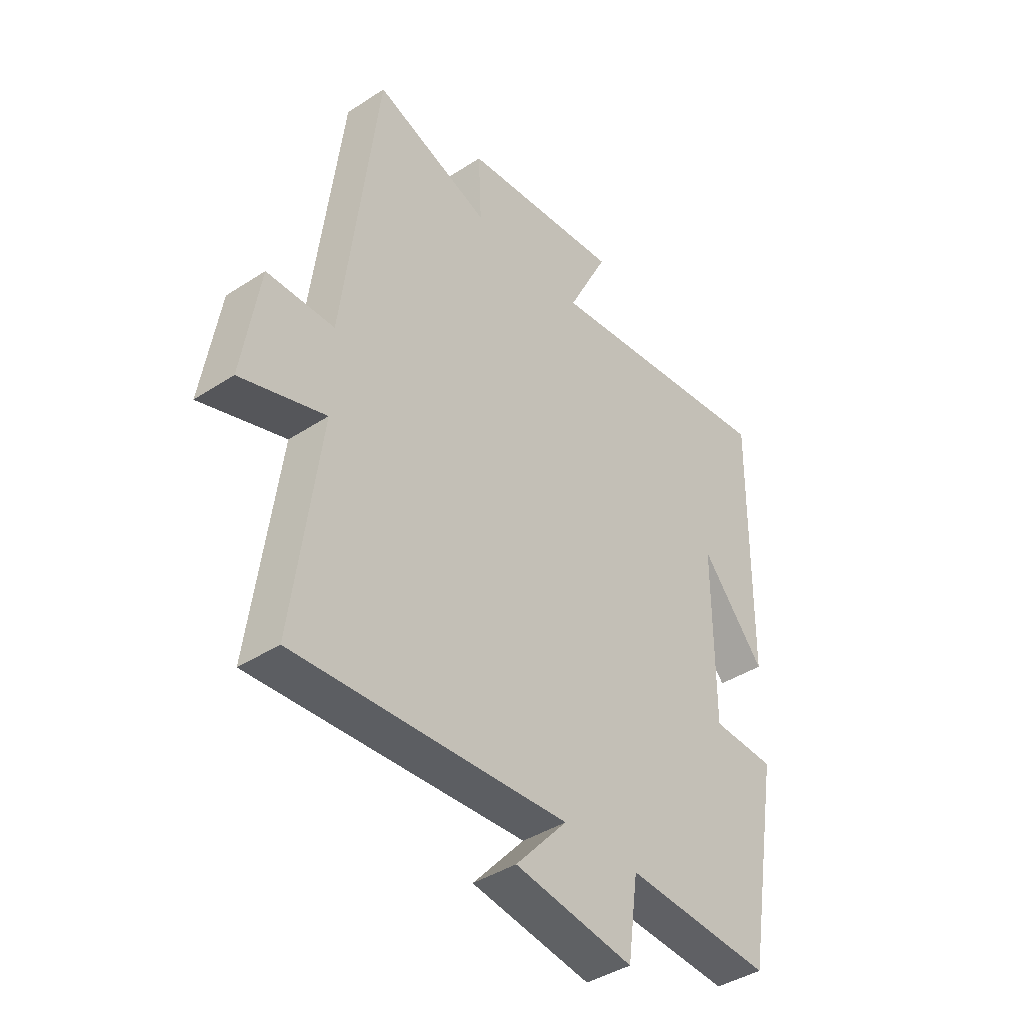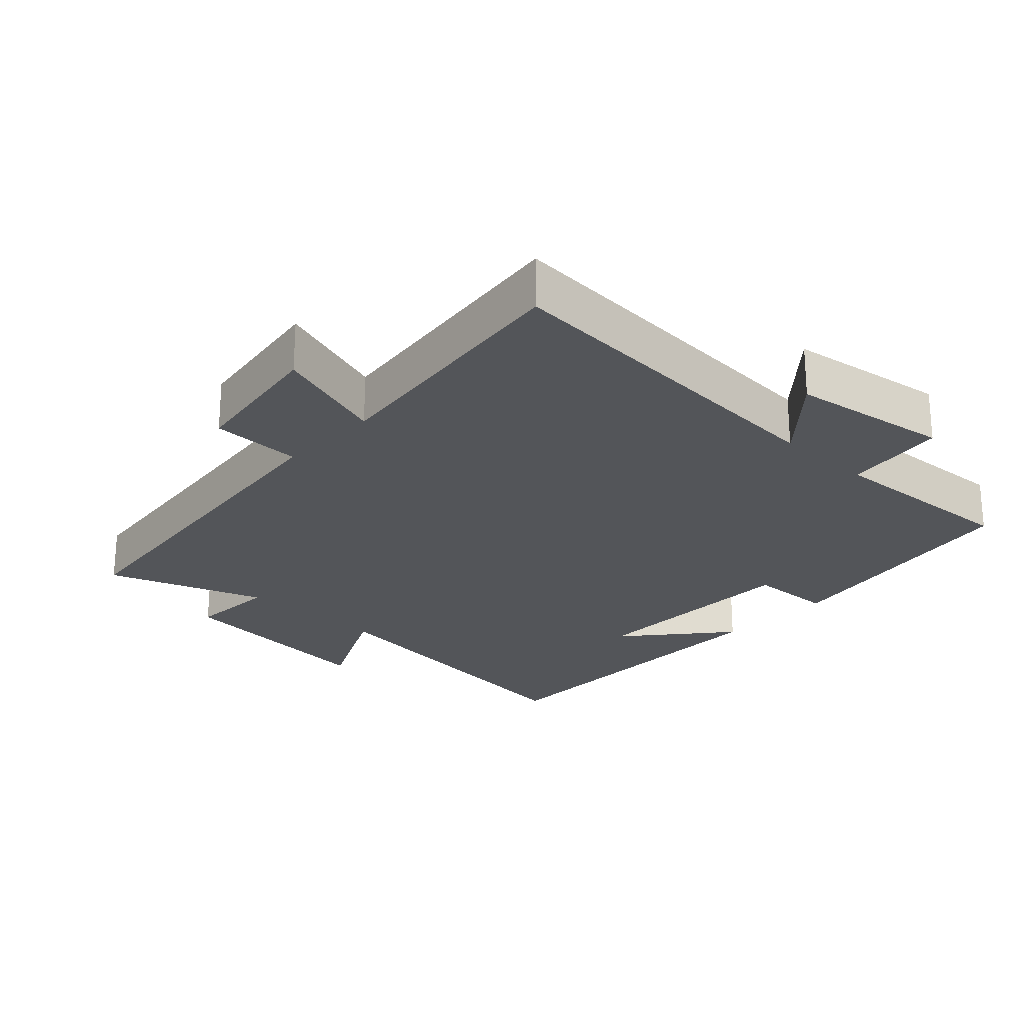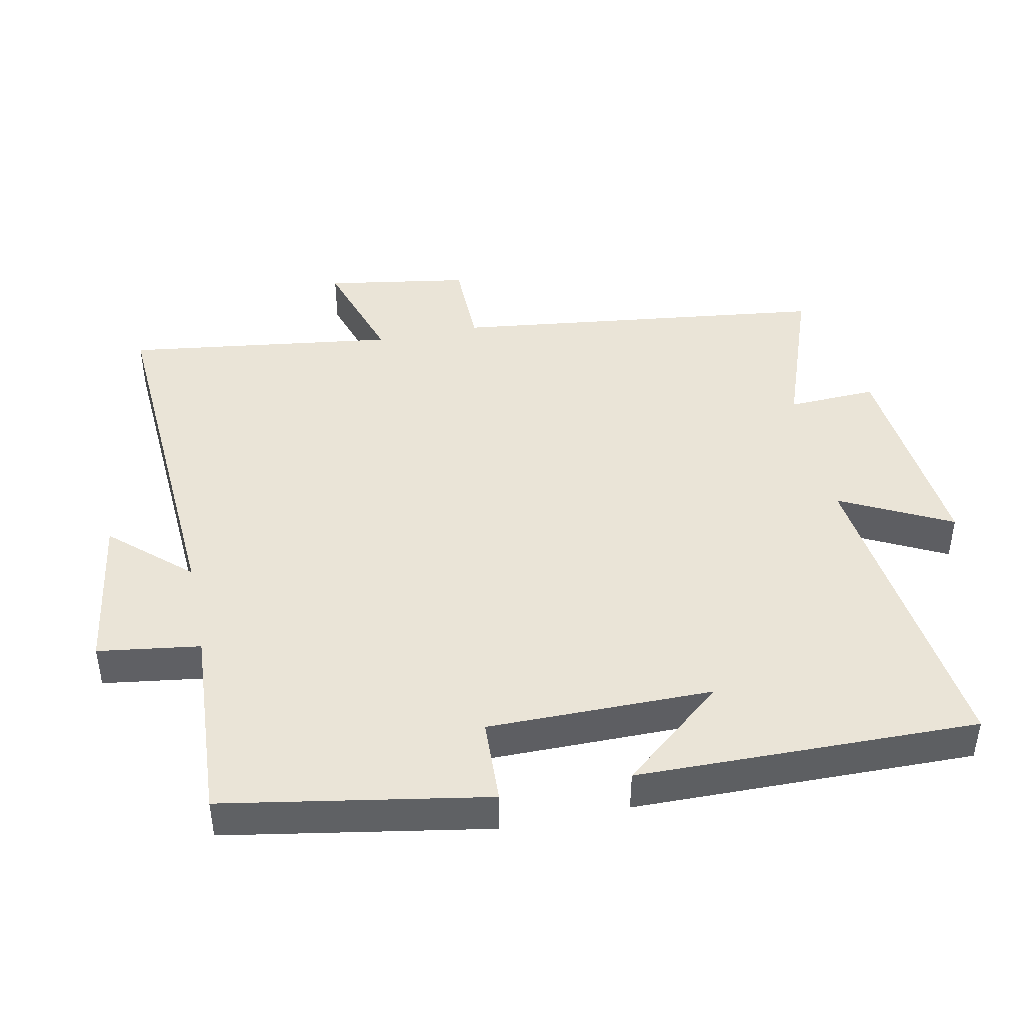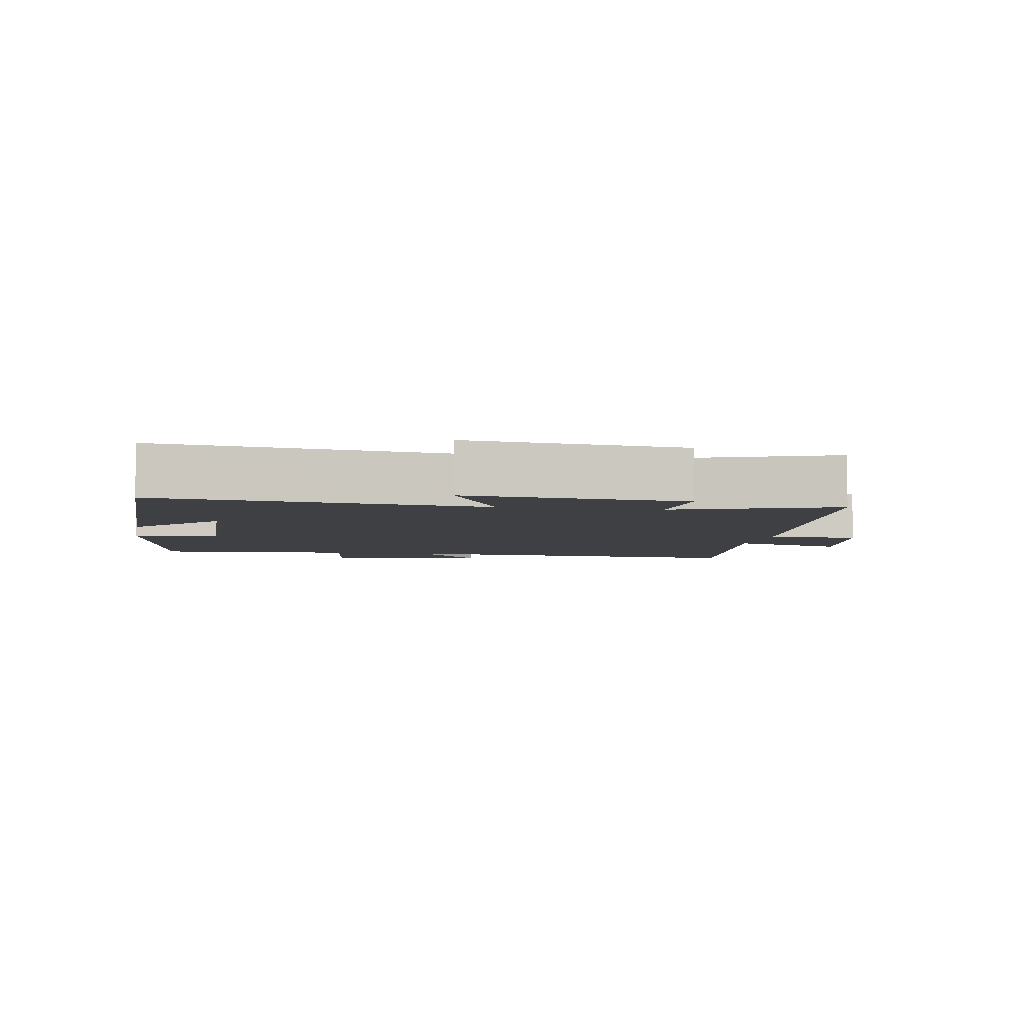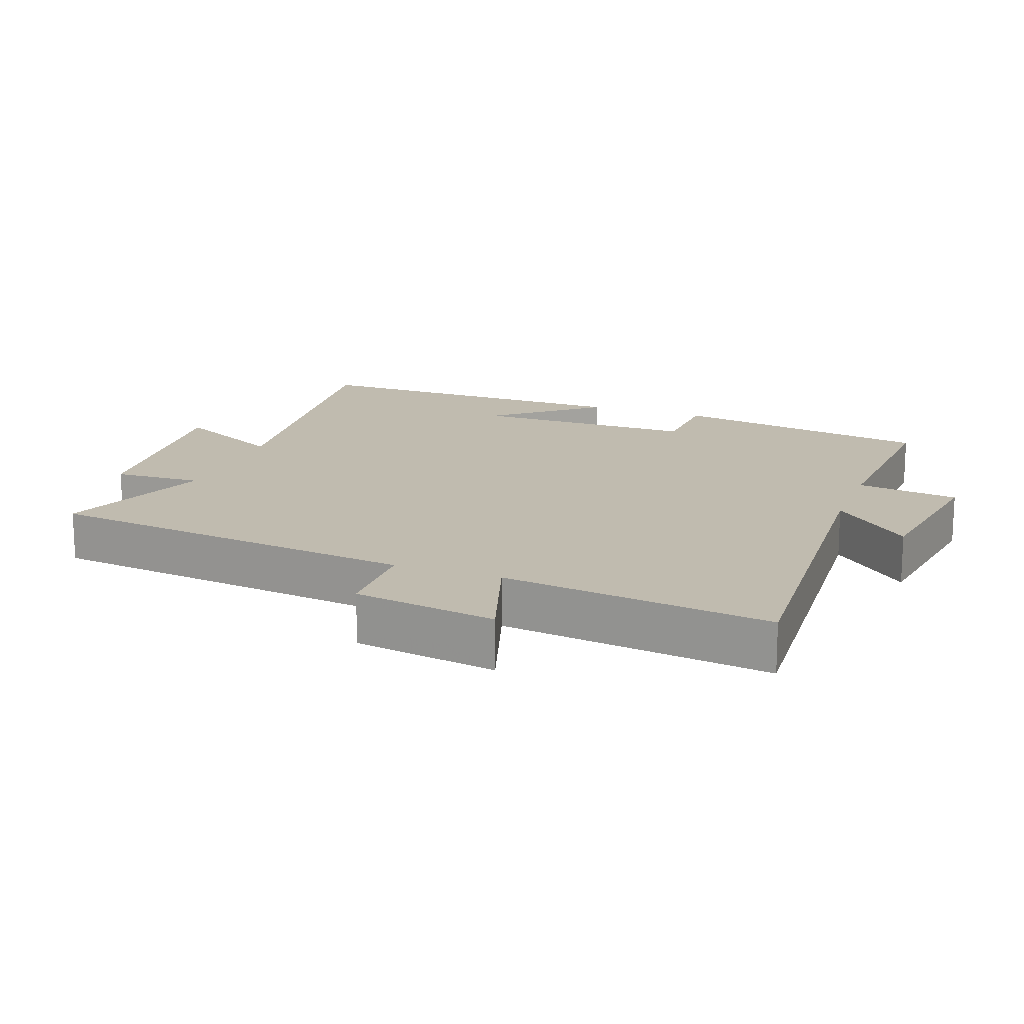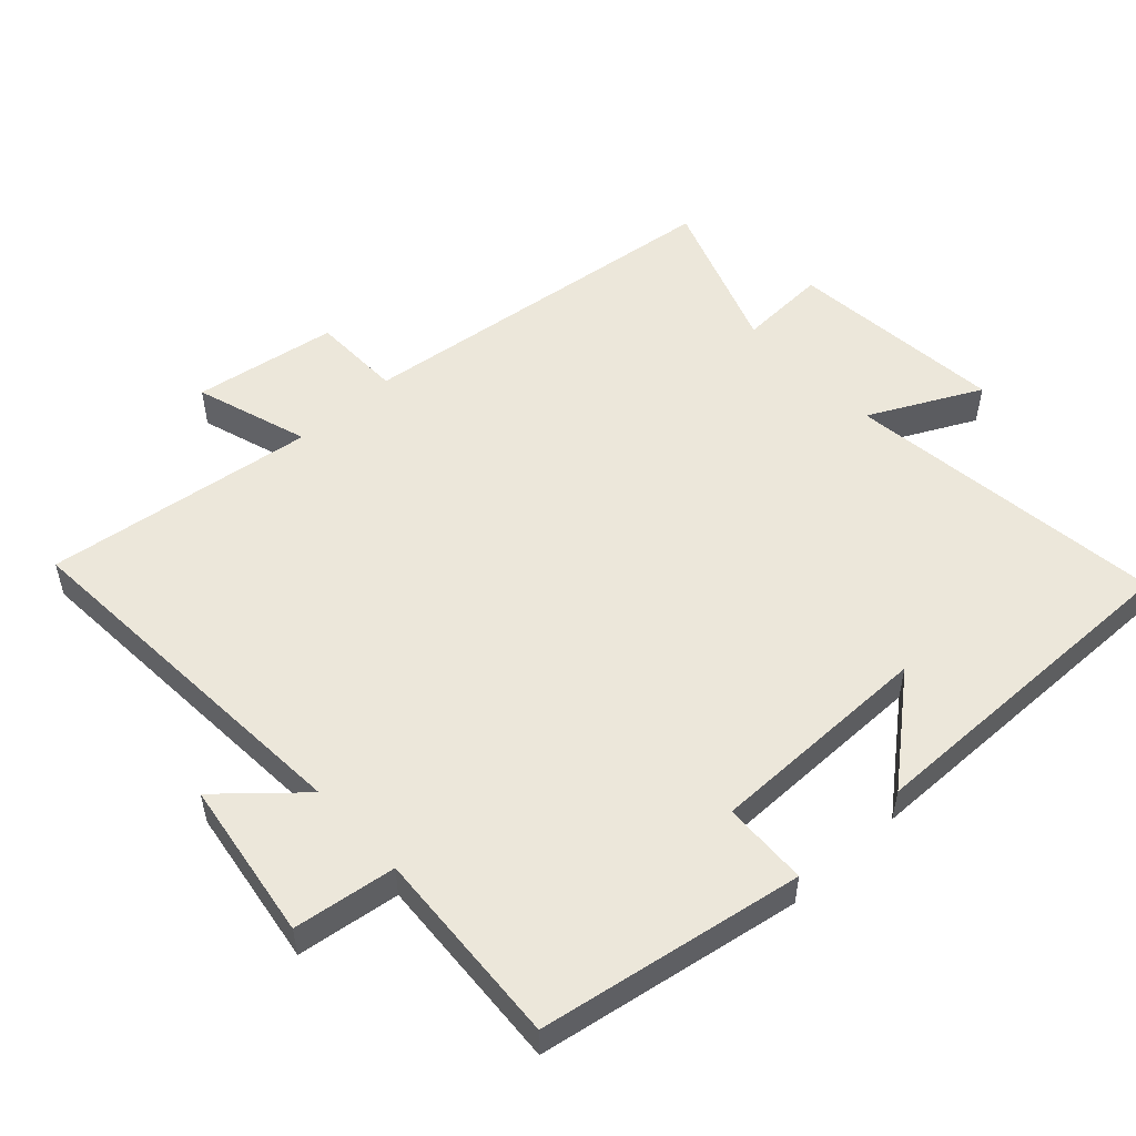
<metadata>
{"format":"obj","ext":"obj","renderer":"f3d","projection":"perspective","resolution":1024,"background":"white","views":[{"elev":-40.8,"azim":128.6,"up":"+Z"},{"elev":-24.0,"azim":136.4,"up":"+Y"},{"elev":43.9,"azim":-101.5,"up":"+Y"},{"elev":-4.7,"azim":-10.3,"up":"+Y"},{"elev":16.2,"azim":110.3,"up":"+Y"},{"elev":53.0,"azim":-132.8,"up":"+Y"}]}
</metadata>
<code>
v 0.553 0.07 -0.534
v 0.013 0.07 -0.5
v 0.116 0.07 -0.615
v -0.12 0.07 -0.651
v -0.141 0.07 -0.5
v -0.433 0.07 -0.518
v -0.5 0.07 -0.13
v -0.374 0.07 -0.125
v -0.374 0.07 0.207
v -0.5 0.07 0.056
v -0.507 0.07 0.559
v -0.031 0.07 0.5
v -0.113 0.07 0.663
v 0.207 0.07 0.631
v 0.201 0.07 0.5
v 0.432 0.07 0.583
v 0.5 0.07 0.026
v 0.634 0.07 0.024
v 0.668 0.07 -0.188
v 0.5 0.07 -0.134
v 0.553 0 -0.534
v 0.013 0 -0.5
v 0.116 0 -0.615
v -0.12 0 -0.651
v -0.141 0 -0.5
v -0.433 0 -0.518
v -0.5 0 -0.13
v -0.374 0 -0.125
v -0.374 0 0.207
v -0.5 0 0.056
v -0.507 0 0.559
v -0.031 0 0.5
v -0.113 0 0.663
v 0.207 0 0.631
v 0.201 0 0.5
v 0.432 0 0.583
v 0.5 0 0.026
v 0.634 0 0.024
v 0.668 0 -0.188
v 0.5 0 -0.134
f 17 18 19 20
f 15 16 17 20
f 15 20 1 2
f 12 13 14 15
f 12 15 2
f 11 12 2
f 9 10 11
f 9 11 2
f 8 9 2
f 5 6 7 8
f 5 8 2 3
f 3 4 5
f 40 39 38 37
f 40 37 36 35
f 22 21 40 35
f 35 34 33 32
f 22 35 32
f 22 32 31
f 31 30 29
f 22 31 29
f 22 29 28
f 28 27 26 25
f 23 22 28 25
f 25 24 23
f 1 21 22 2
f 2 22 23 3
f 3 23 24 4
f 4 24 25 5
f 5 25 26 6
f 6 26 27 7
f 7 27 28 8
f 8 28 29 9
f 9 29 30 10
f 10 30 31 11
f 11 31 32 12
f 12 32 33 13
f 13 33 34 14
f 14 34 35 15
f 15 35 36 16
f 16 36 37 17
f 17 37 38 18
f 18 38 39 19
f 19 39 40 20
f 20 40 21 1

</code>
